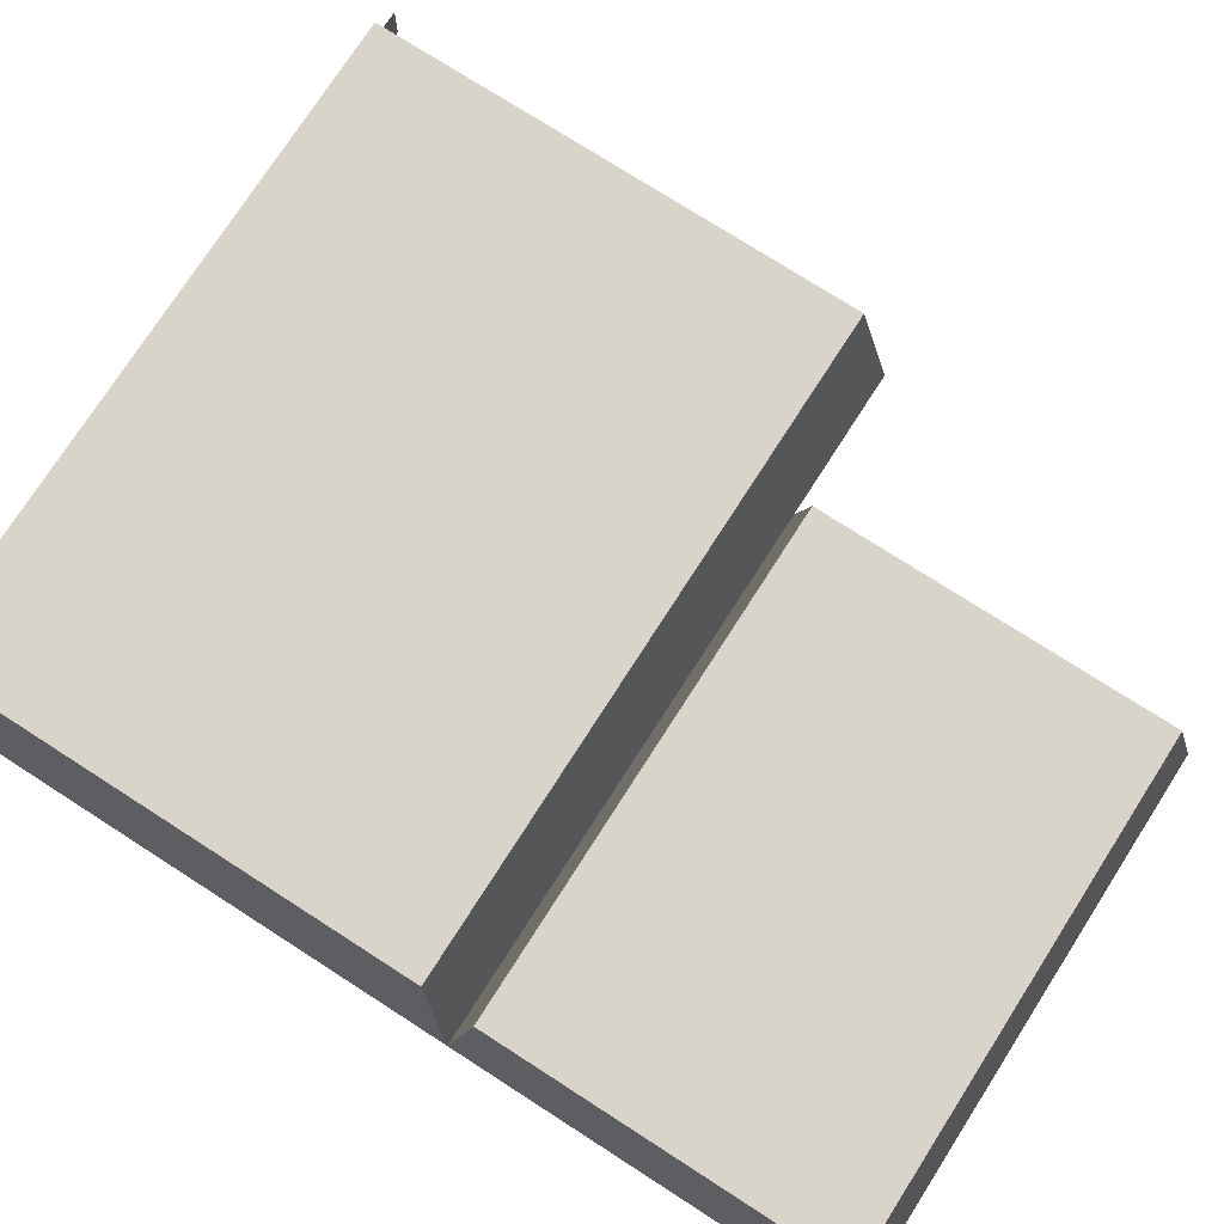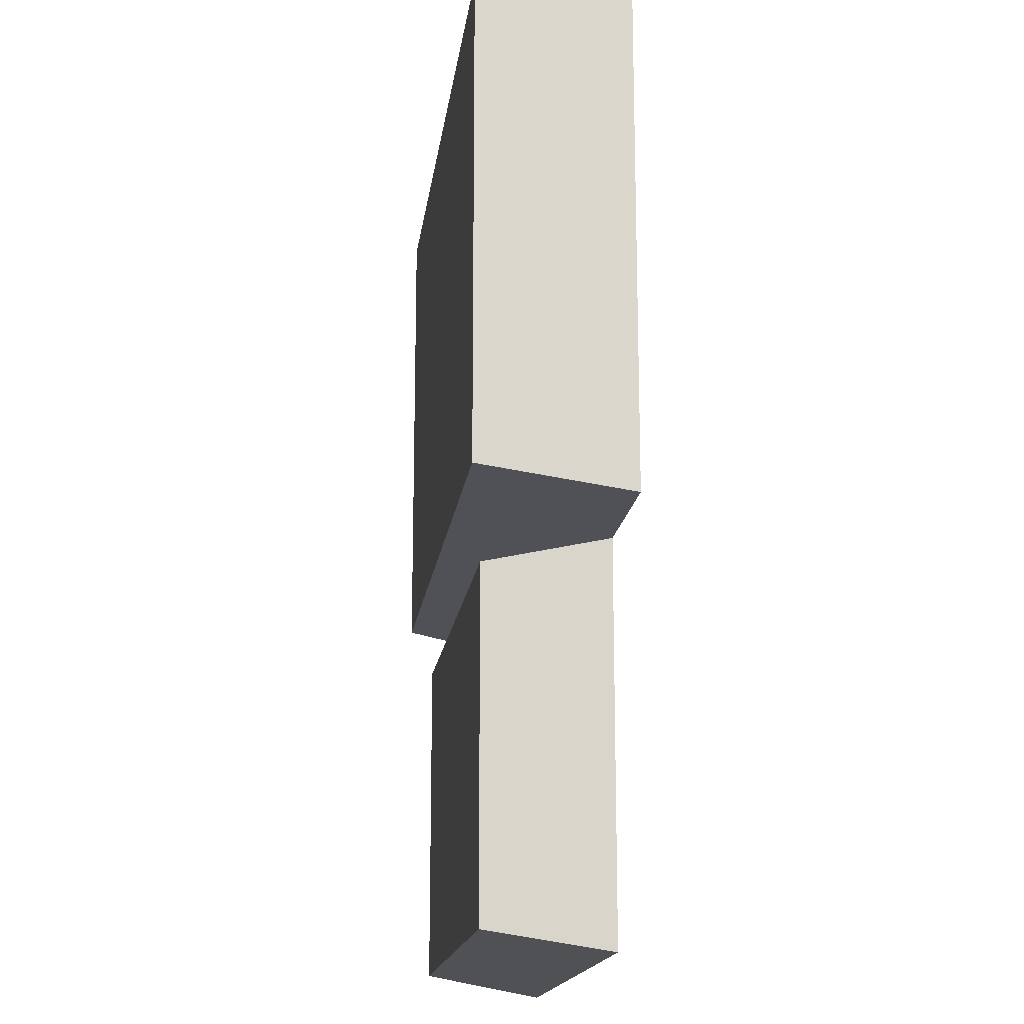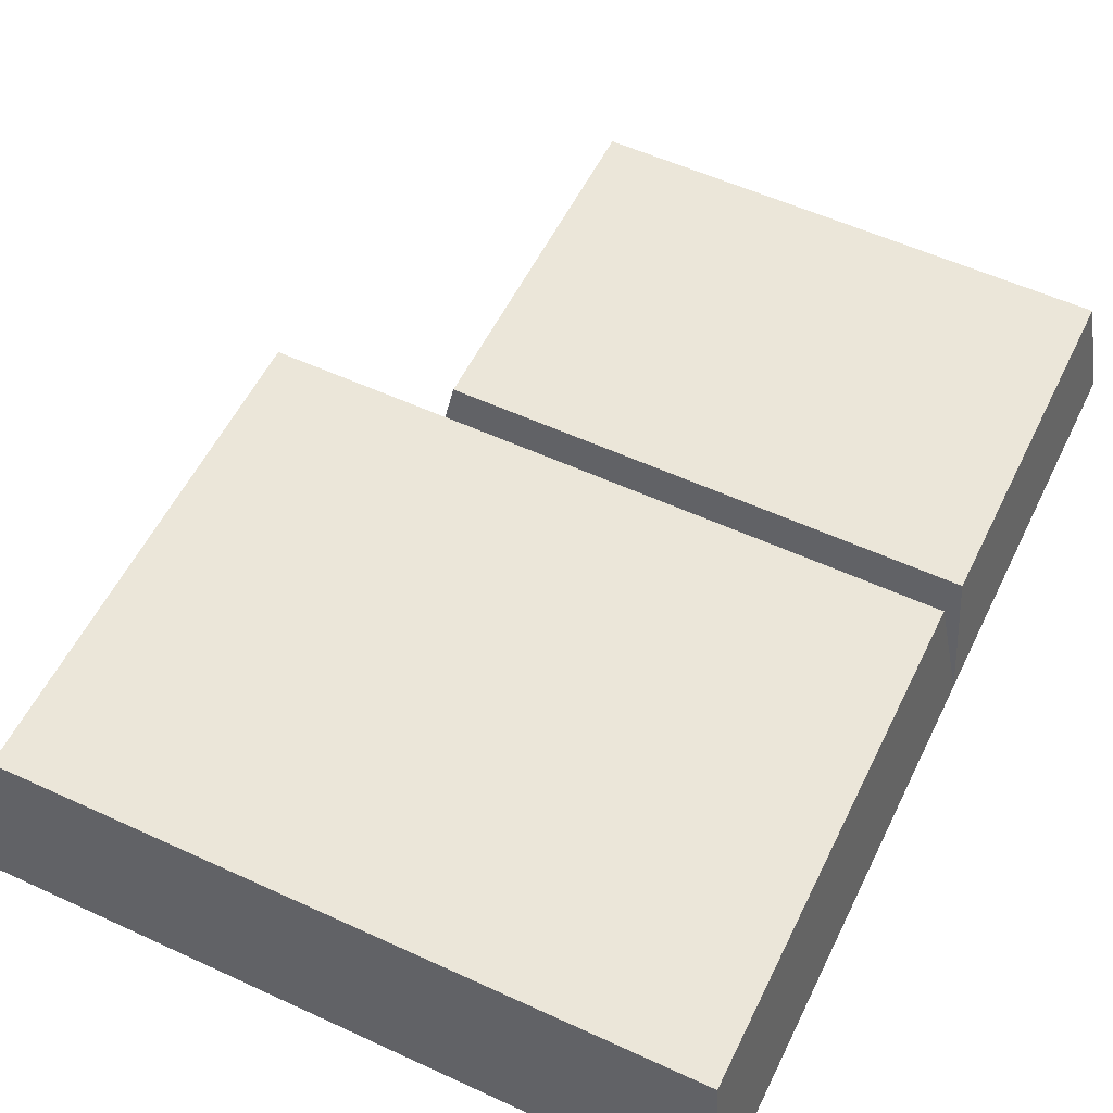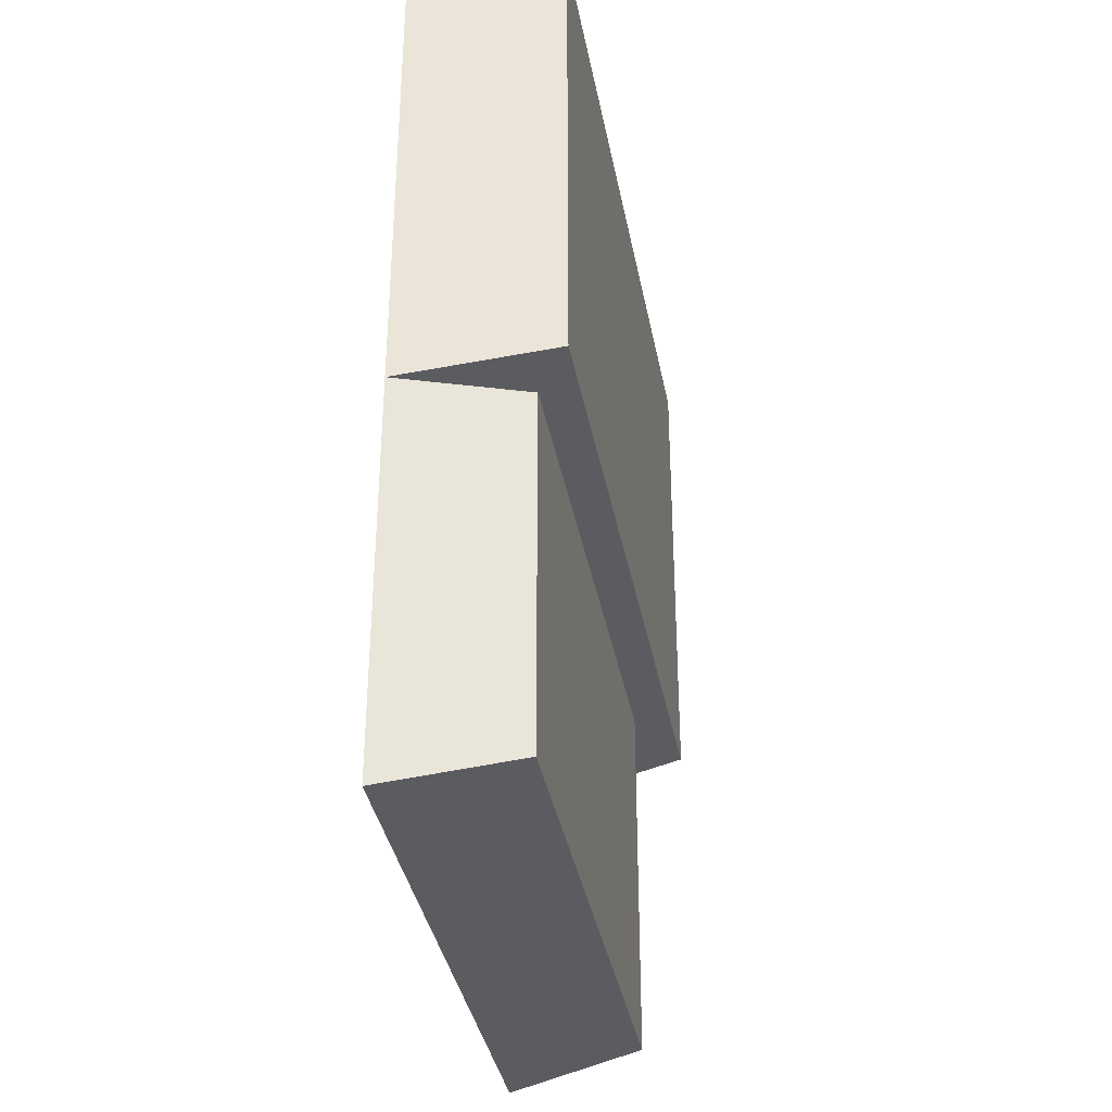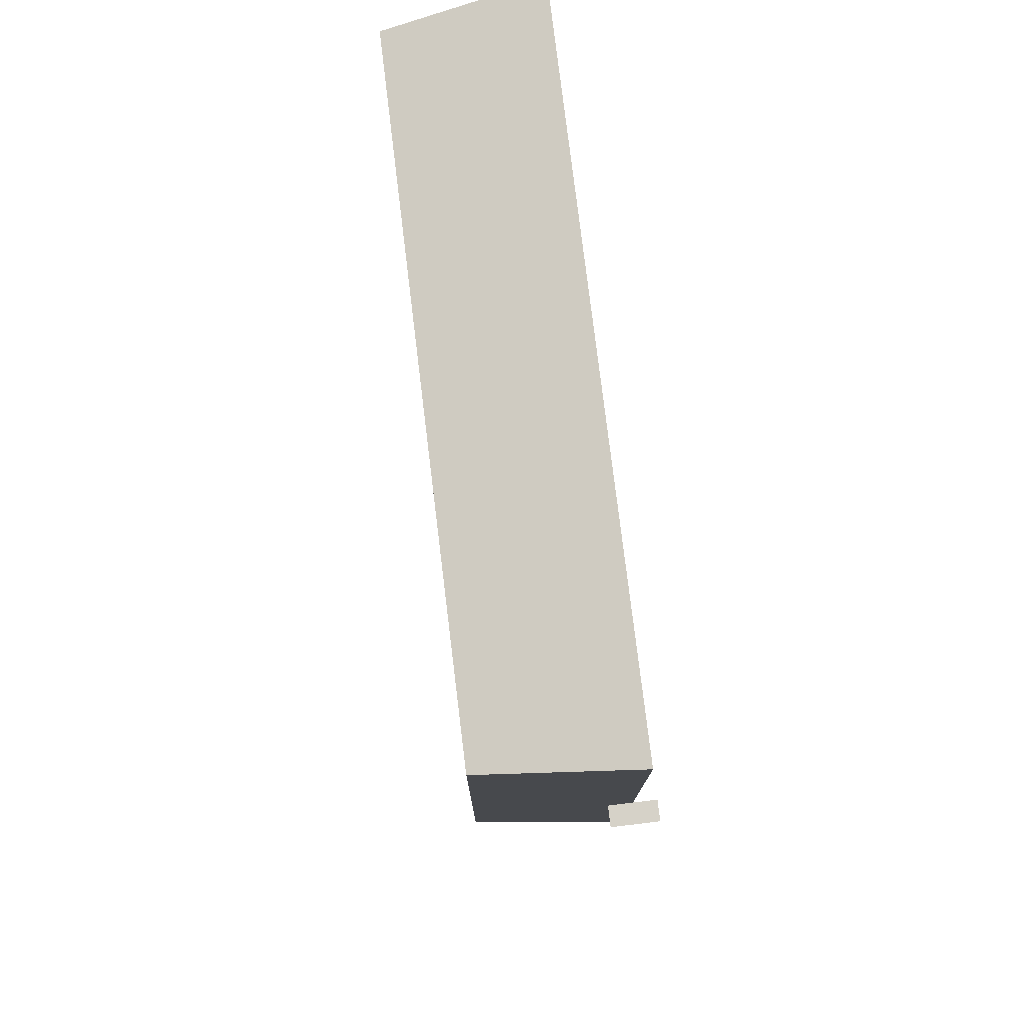
<metadata>
{"format":"obj","ext":"obj","renderer":"f3d","projection":"perspective","resolution":1024,"background":"white","views":[{"elev":75.5,"azim":122.7,"up":"+Y"},{"elev":-16.6,"azim":-97.2,"up":"+Z"},{"elev":55.8,"azim":25.8,"up":"+Y"},{"elev":-36.6,"azim":100.5,"up":"+Z"},{"elev":77.6,"azim":-96.9,"up":"+Z"}]}
</metadata>
<code>
g Mesh1 Model
v 0 0 -0
v 27.7 0 4.043e-14
v 26.93 6 -1.06
v 0.64 6 -1.06
f 1 2 3 4
v 27.7 0 -21.53
v 26.93 6 -20.46
f 2 5 6 3
v 0.64 6 -20.46
v 6.02 0 -21.53
v 4.331e-15 0 -21.53
f 7 6 5 8 9
f 3 6 7 4
f 9 1 4 7
v 27.01 5 -22.4
v 6.89 5 -22.4
f 8 5 10 11
v 27.7 0 -37.18
v 27.01 5 -36.32
f 5 12 13 10
v 6.02 0 -37.18
v 6.89 5 -36.32
f 12 14 15 13
f 14 8 11 15
f 10 13 15 11
g Mesh2 Model
v -1.681 0 0.1016
v -0.9861 0 0.1016
v -0.9861 1.599 0.1016
v -1.681 1.599 0.1016
f 16 17 18 19

</code>
